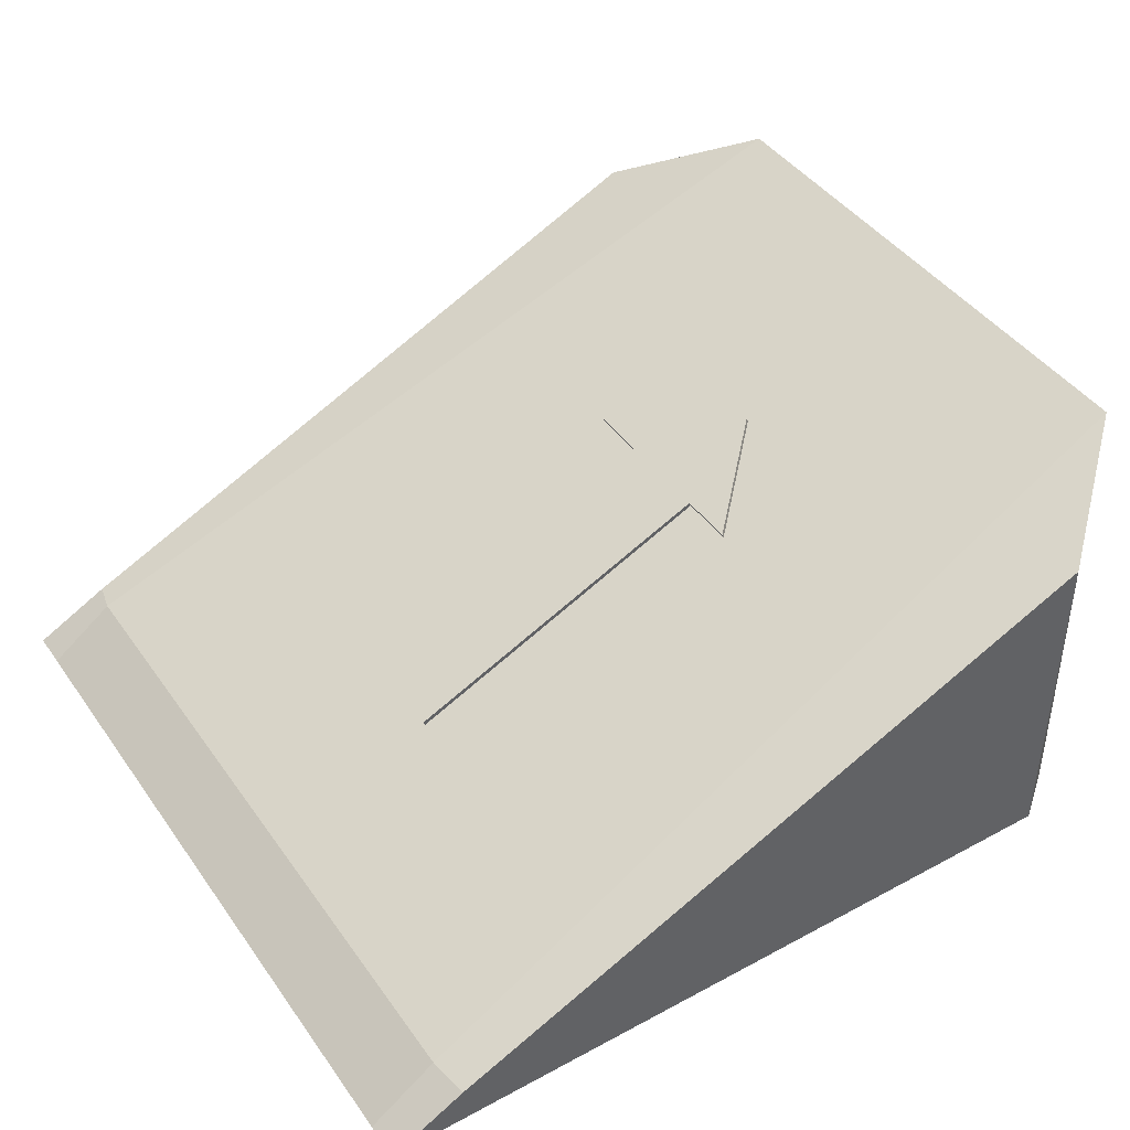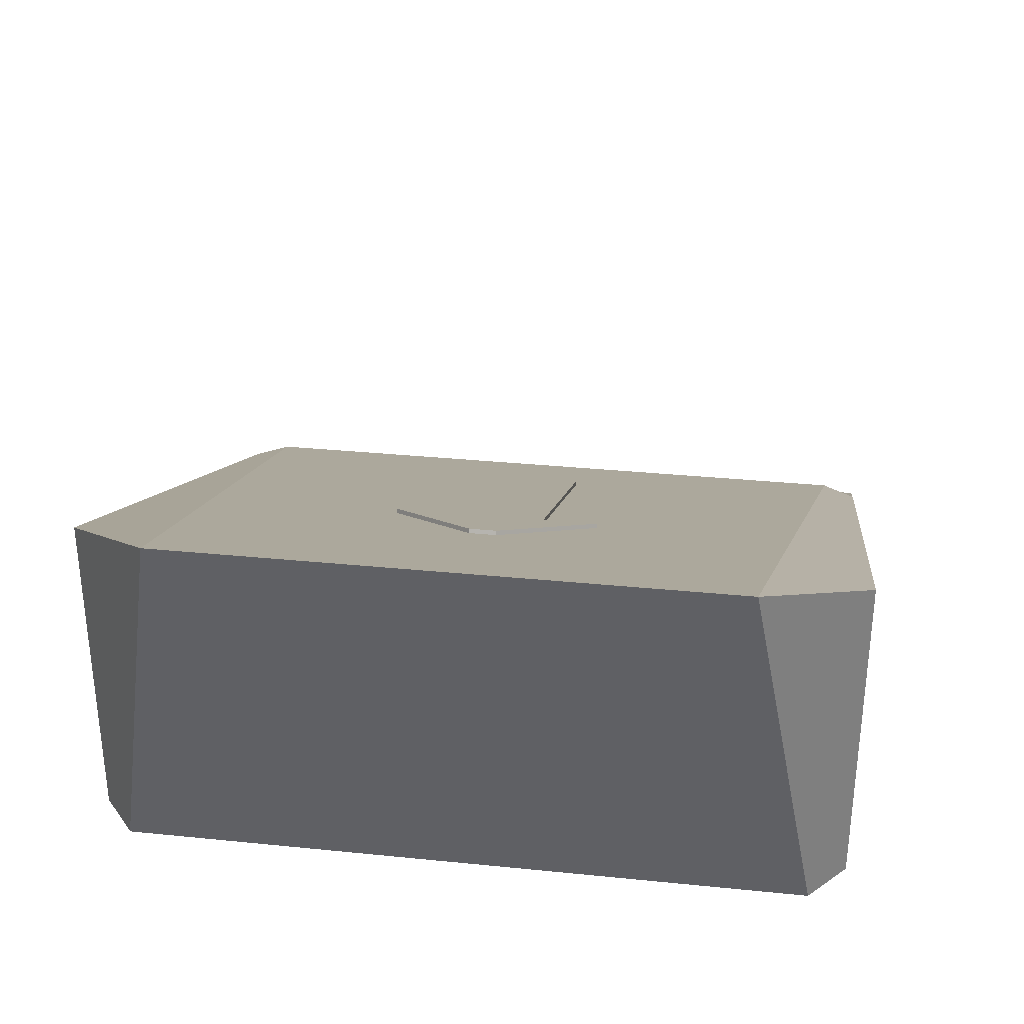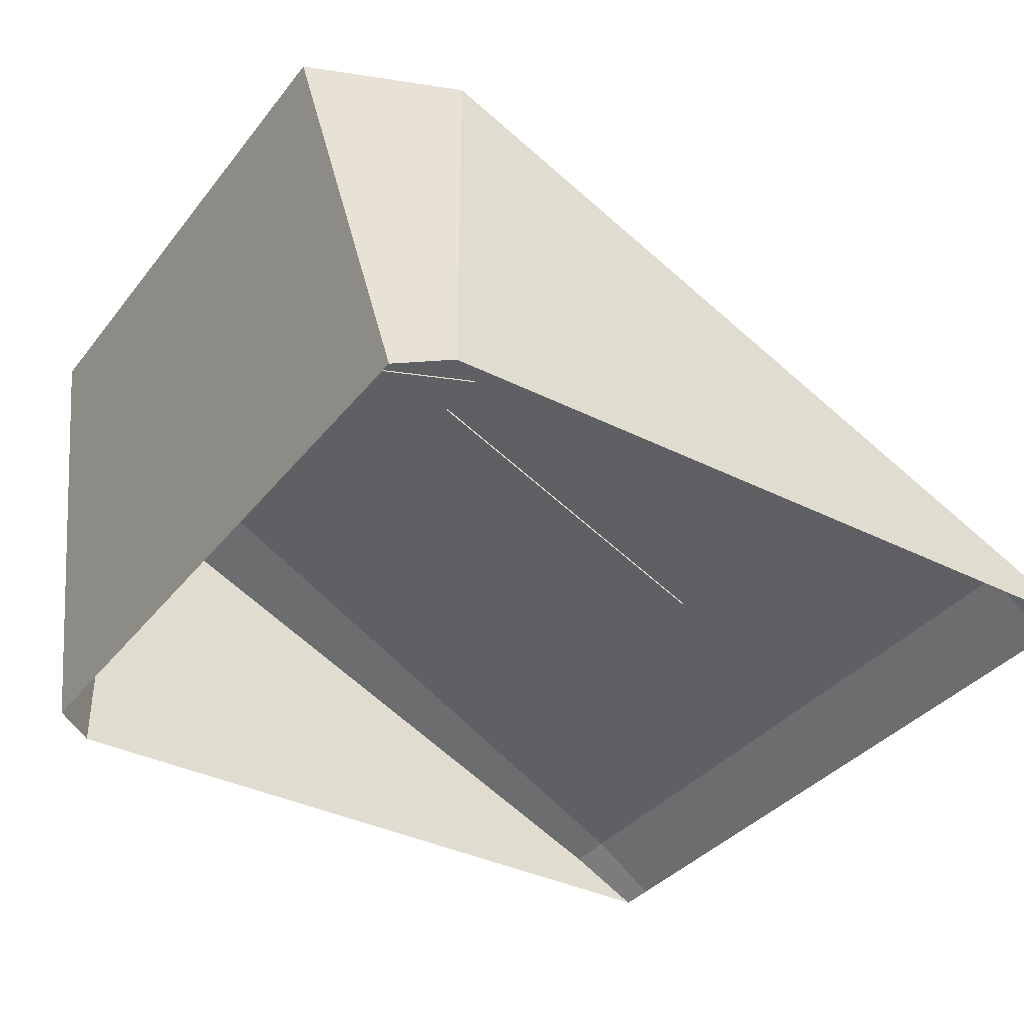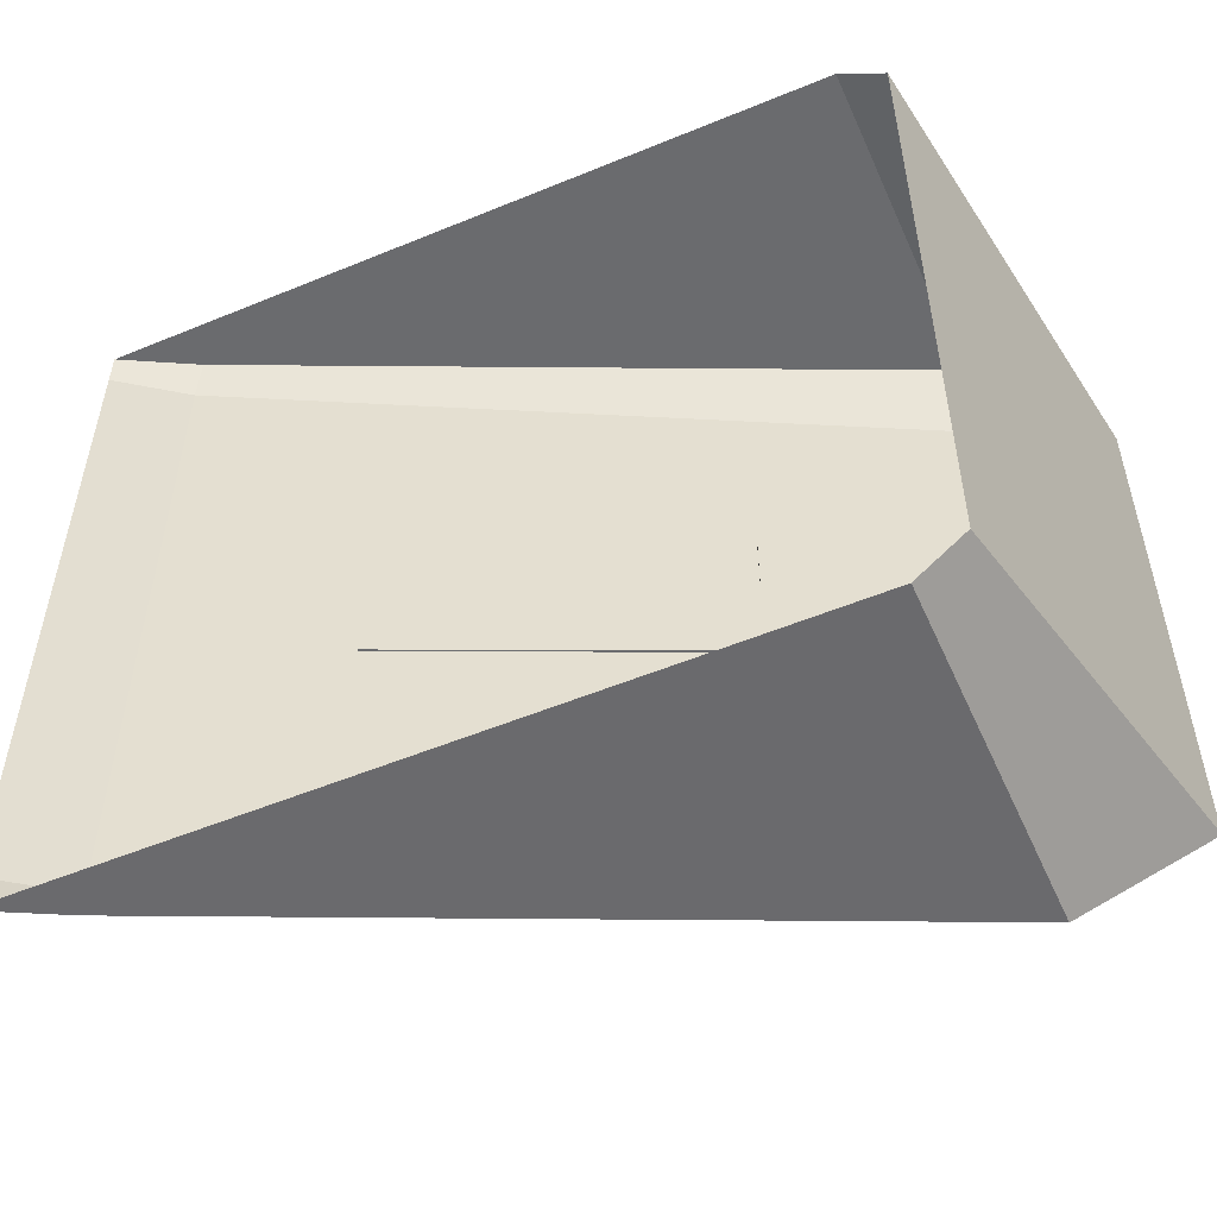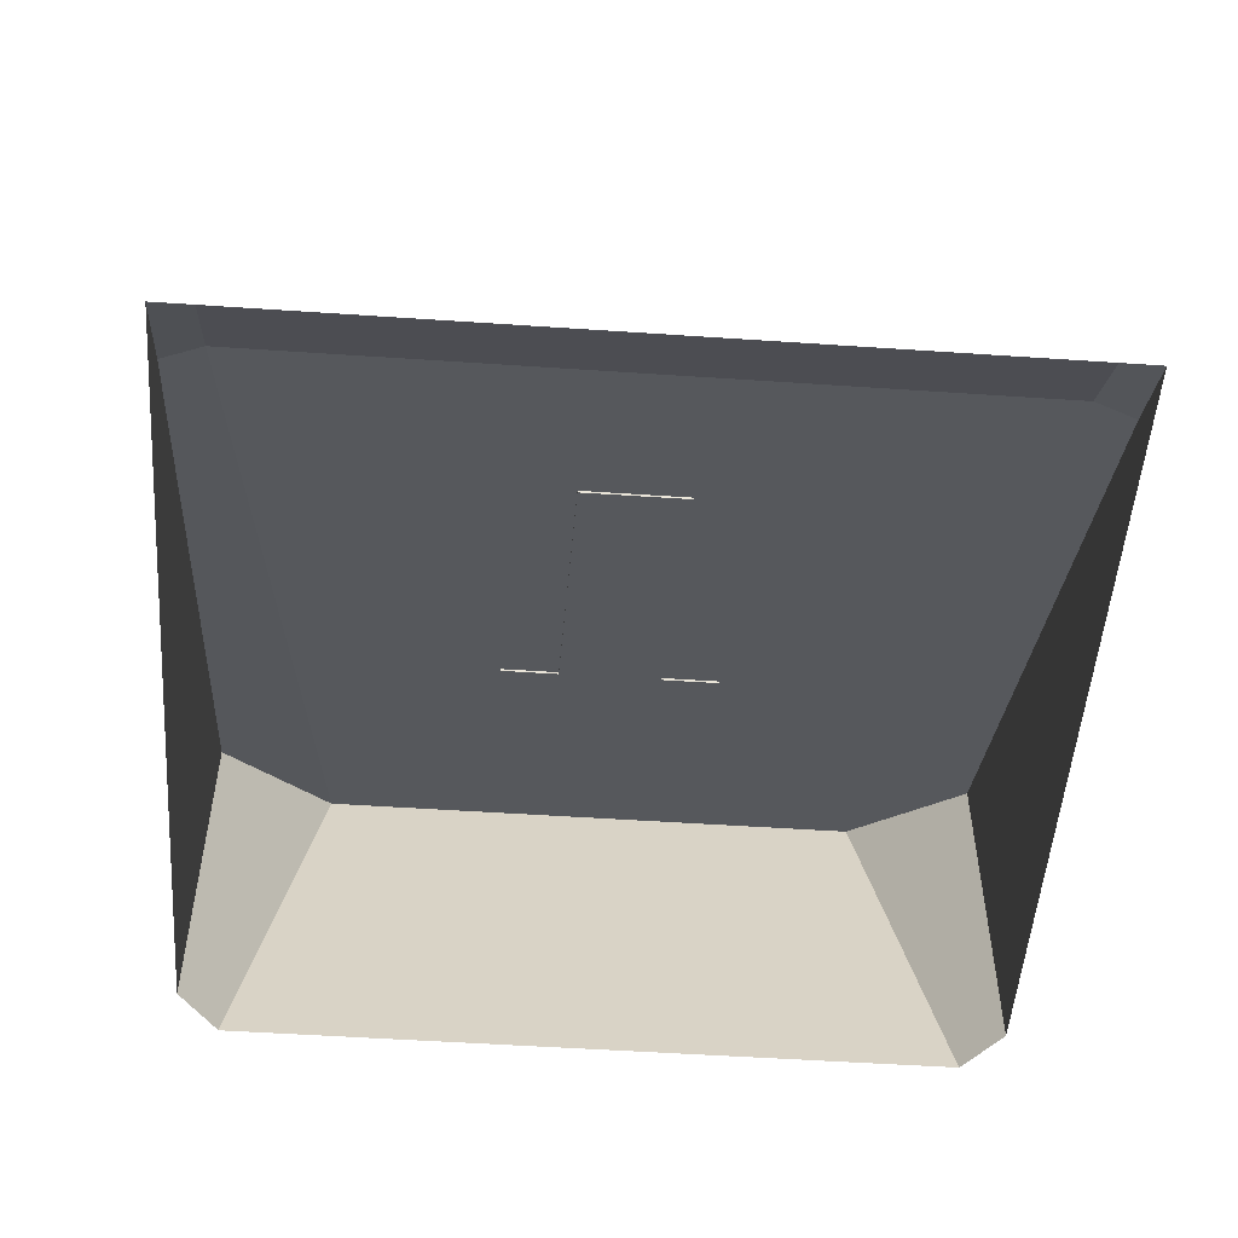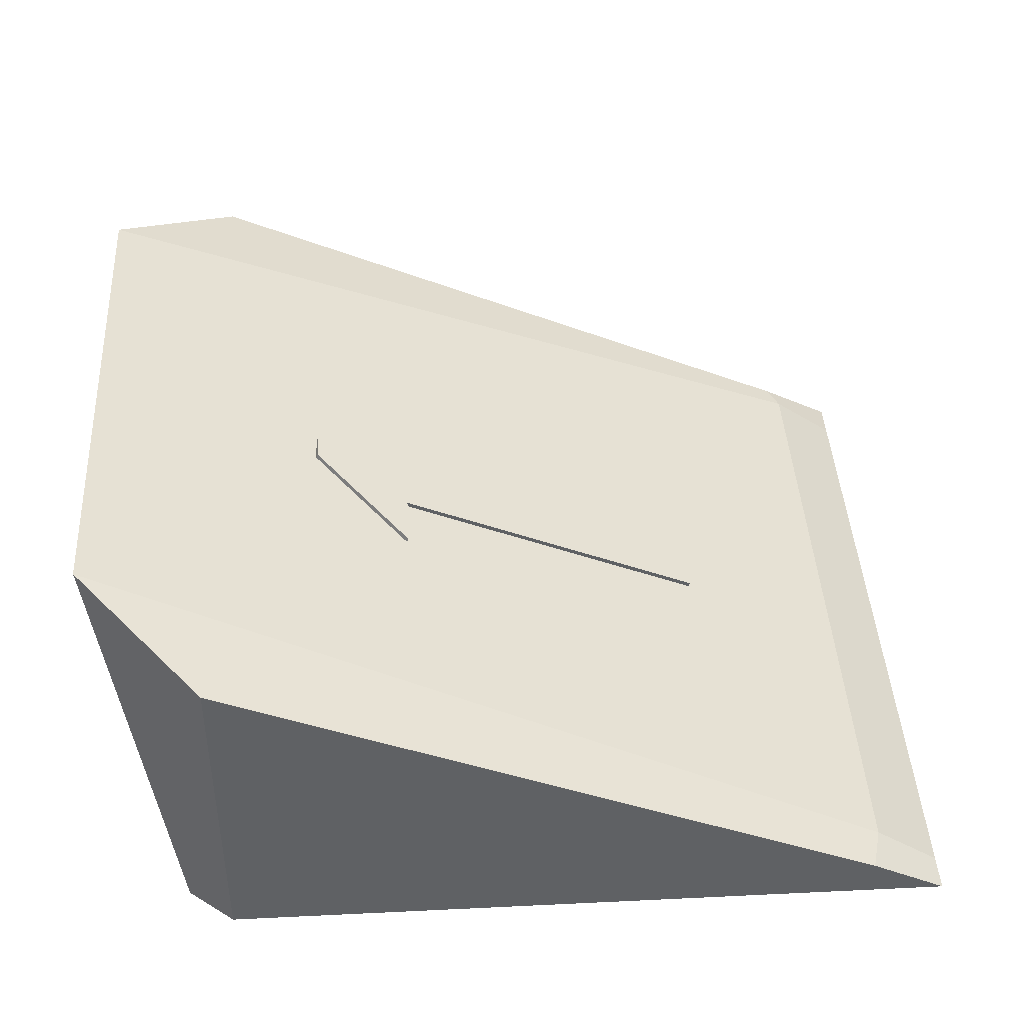
<metadata>
{"format":"obj","ext":"obj","renderer":"f3d","projection":"perspective","resolution":1024,"background":"white","views":[{"elev":43.1,"azim":-32.6,"up":"+Y"},{"elev":31.8,"azim":98.1,"up":"+Y"},{"elev":-36.5,"azim":146.7,"up":"+Y"},{"elev":-53.3,"azim":23.8,"up":"+Z"},{"elev":-52.1,"azim":-94.2,"up":"+Y"},{"elev":42.8,"azim":176.7,"up":"+Y"}]}
</metadata>
<code>
o Ramp
v -0.6817 0.009559 0.6568
v 0.5781 0.009559 0.6568
v 0.4075 0.5229 0.006377
v 0.6568 0.009559 0
v 0.7798 0.6927 0
v -0.569 0.09122 0.5938
v -0.5534 0.07666 0.6558
v 0.7798 0.6927 0.4738
v 0.5781 0.5881 0.6567
v 0.403 0.5329 0.006377
v -0.569 0.09122 0
v 0.6568 0.009559 0.5938
v -0.2814 0.2162 0.08433
v 0.2488 0.4522 0.08433
v 0.4075 0.5229 0.02297
v 0.403 0.5329 0.02297
v 0.403 0.5329 0
v -0.2858 0.2262 0.08433
v 0.2443 0.4622 0.08433
v 0.4075 0.5229 0
v -0.2814 0.2162 0
v 0.2488 0.4522 0
v -0.2858 0.2262 0
v 0.2443 0.4622 0
v 0.2488 0.4522 0.1799
v 0.2443 0.4622 0.1799
v -0.6817 0.009559 0
v -0.6817 0.009559 0.5938
v -0.6817 0.009559 -0.6568
v 0.5781 0.009559 -0.6568
v 0.4075 0.5229 -0.006377
v -0.569 0.09122 -0.5938
v -0.5534 0.07666 -0.6558
v 0.7798 0.6927 -0.4738
v 0.5781 0.5881 -0.6567
v 0.403 0.5329 -0.006377
v 0.6568 0.009559 -0.5938
v -0.2814 0.2162 -0.08433
v 0.2488 0.4522 -0.08433
v 0.4075 0.5229 -0.02297
v 0.403 0.5329 -0.02297
v -0.2858 0.2262 -0.08433
v 0.2443 0.4622 -0.08433
v 0.2488 0.4522 -0.1799
v 0.2443 0.4622 -0.1799
v -0.6817 0.009559 -0.5938
f 5 11 6 8
f 19 14 25 26
f 4 5 8 12
f 2 9 7 1
f 8 6 7 9
f 3 20 17 10
f 24 19 10 17
f 12 8 9 2
f 14 3 15 25
f 26 25 15 16
f 3 10 16 15
f 21 13 18 23
f 13 14 19 18
f 10 19 26 16
f 14 22 20 3
f 18 19 24 23
f 13 21 22 14
f 6 11 27 28
f 28 1 7 6
f 5 34 32 11
f 43 45 44 39
f 4 37 34 5
f 30 29 33 35
f 34 35 33 32
f 31 36 17 20
f 24 17 36 43
f 37 30 35 34
f 39 44 40 31
f 45 41 40 44
f 31 40 41 36
f 21 23 42 38
f 38 42 43 39
f 36 41 45 43
f 39 31 20 22
f 42 23 24 43
f 38 39 22 21
f 32 46 27 11
f 46 32 33 29

</code>
